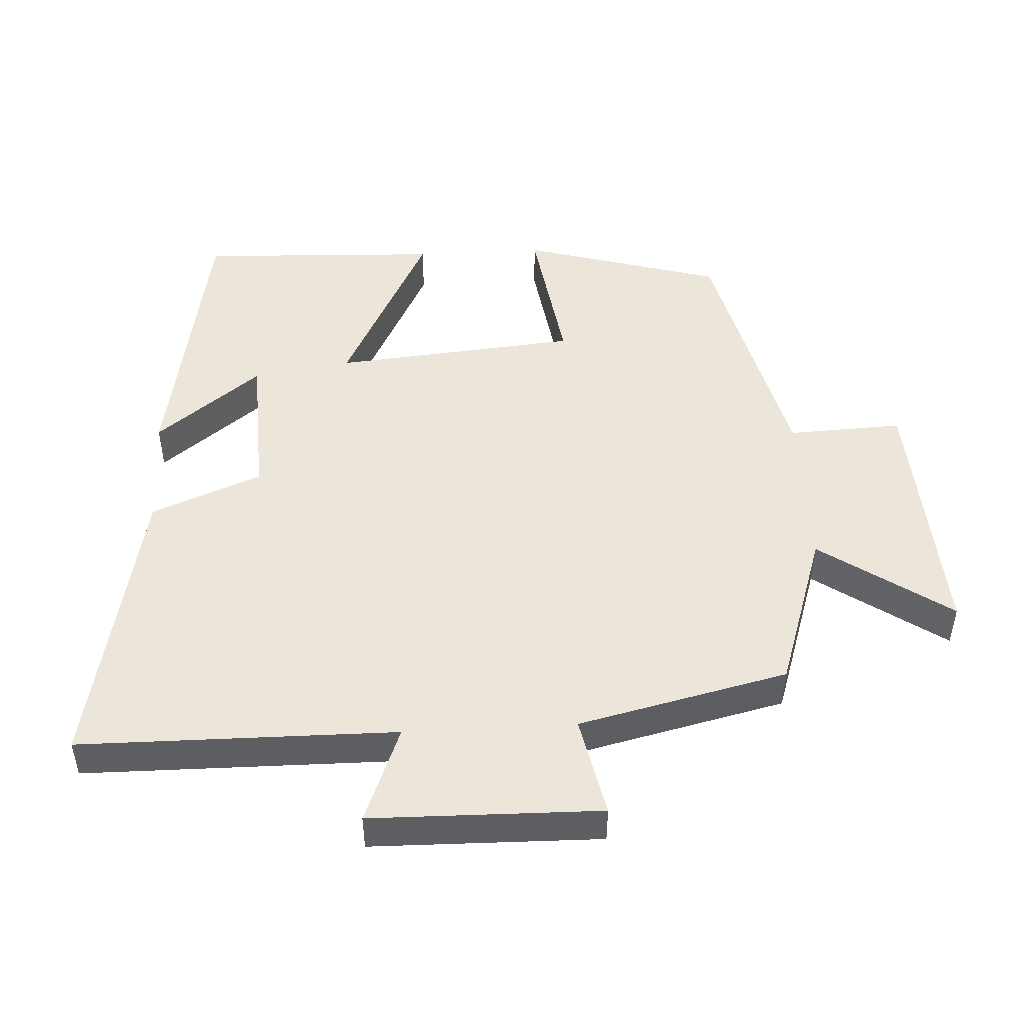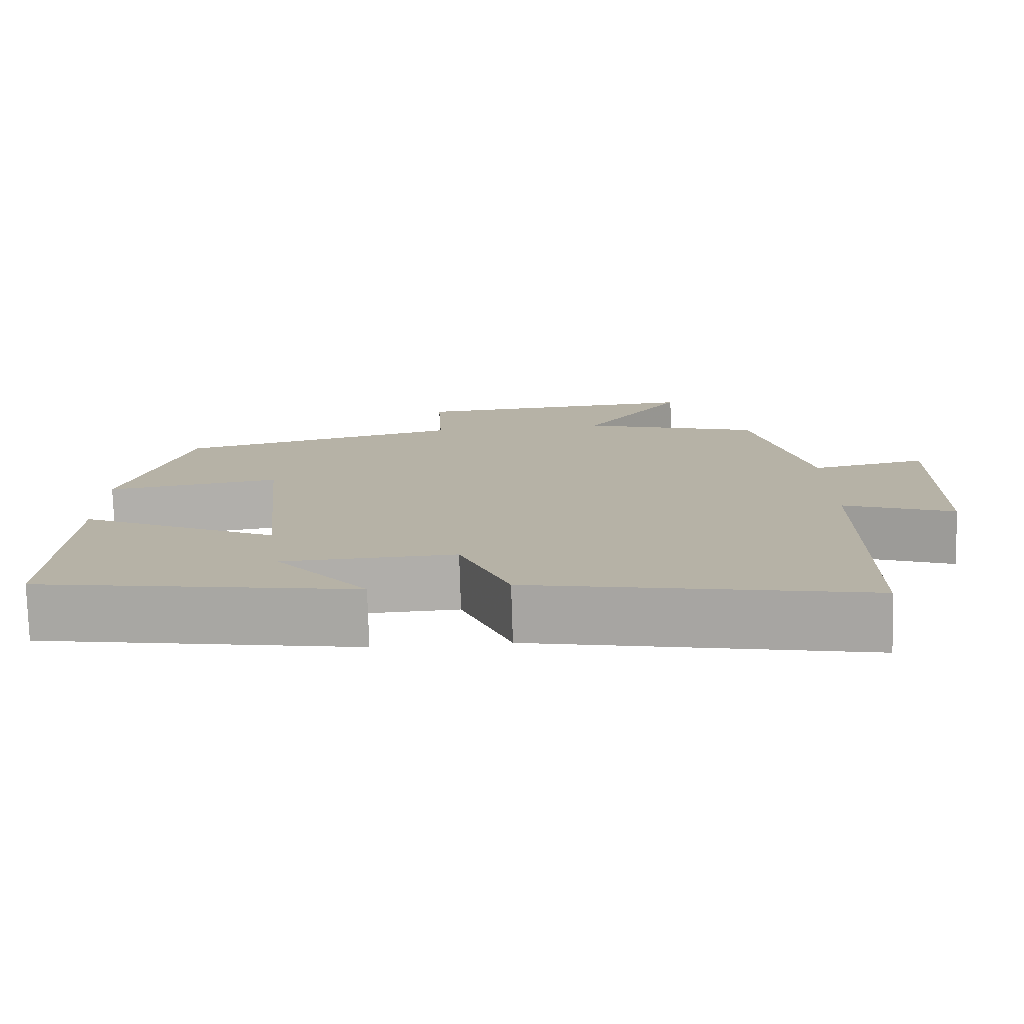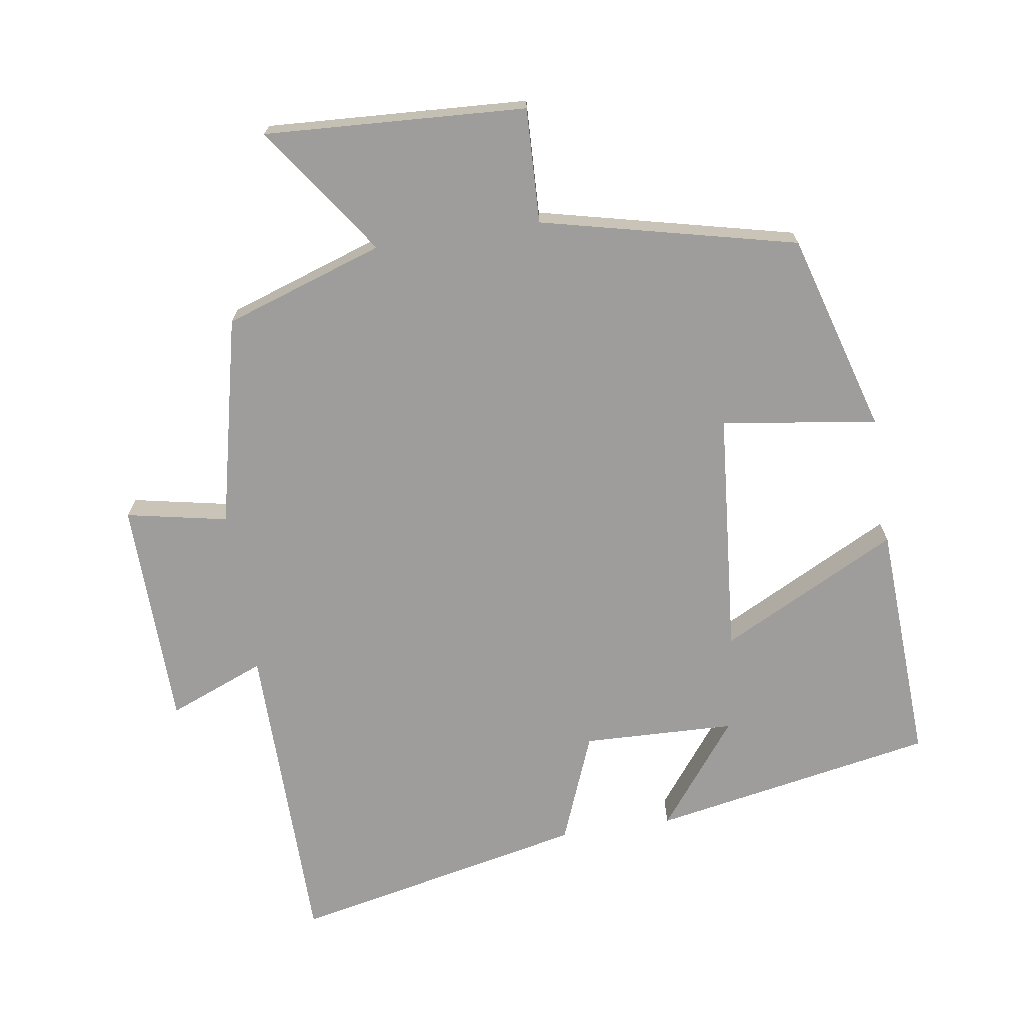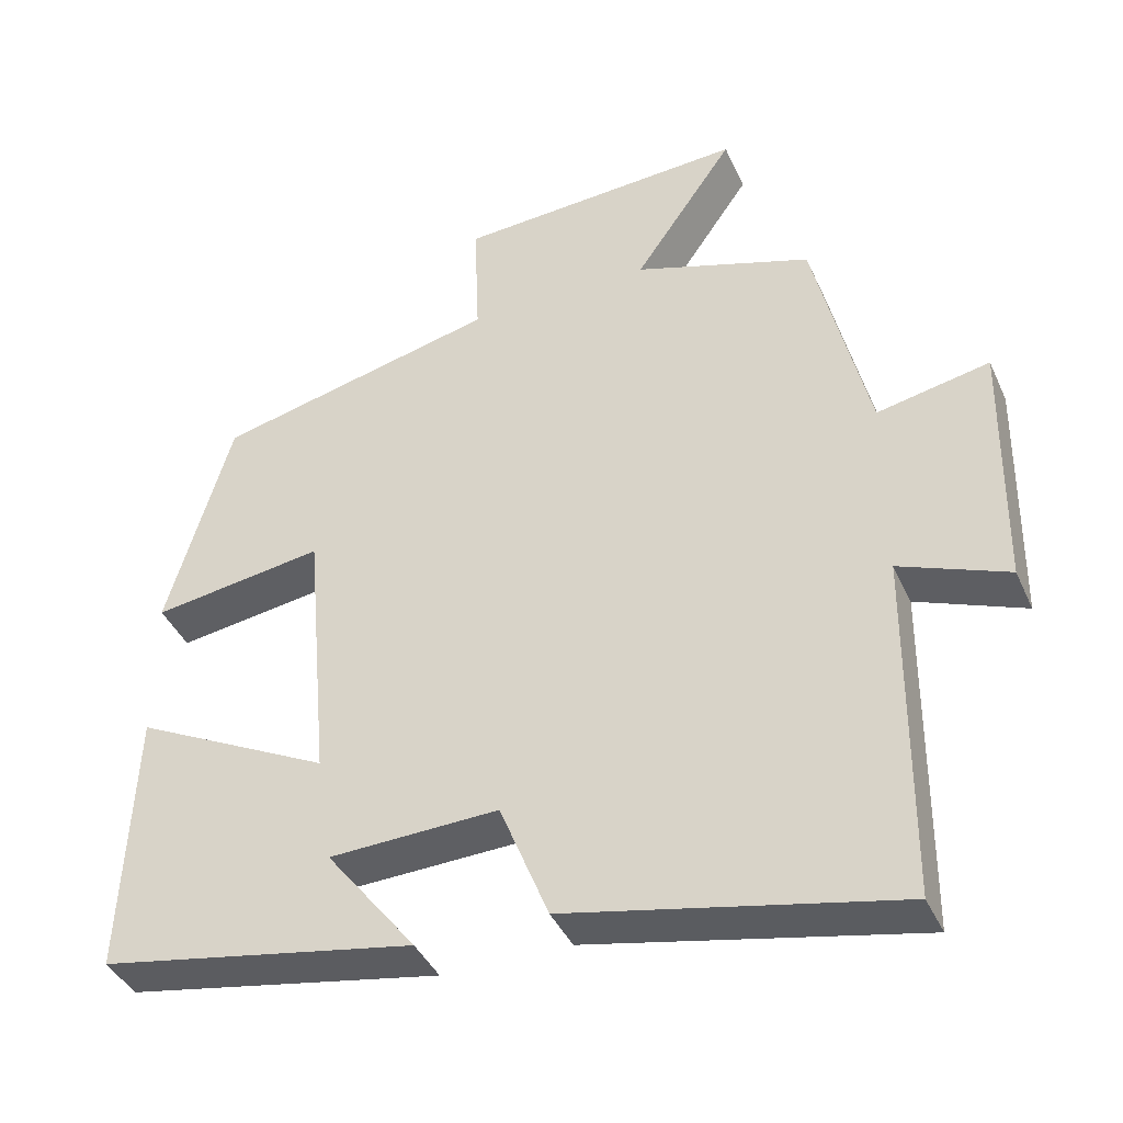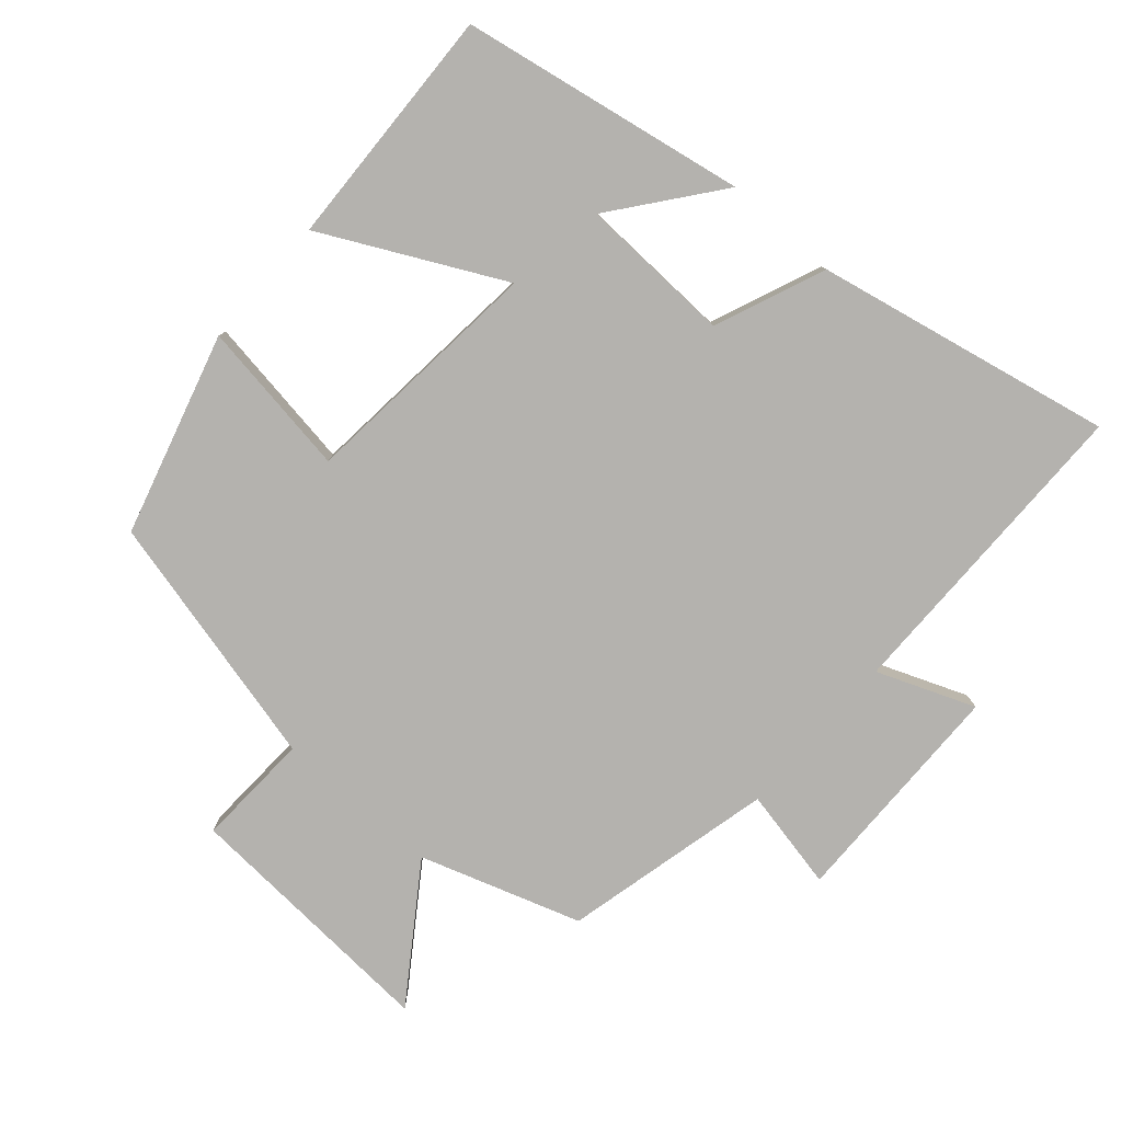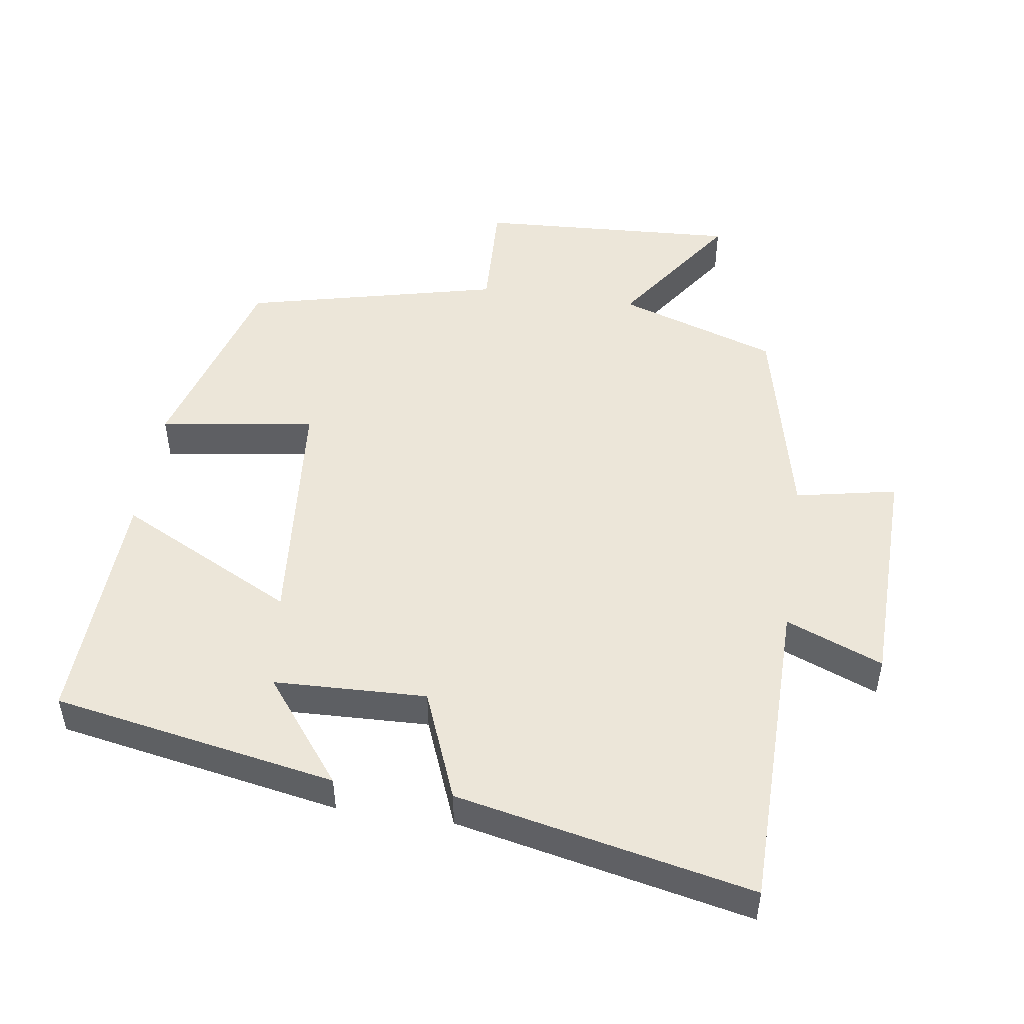
<metadata>
{"format":"obj","ext":"obj","renderer":"f3d","projection":"perspective","resolution":1024,"background":"white","views":[{"elev":48.4,"azim":-93.2,"up":"+Y"},{"elev":-77.5,"azim":-178.2,"up":"+Z"},{"elev":-70.4,"azim":8.9,"up":"+Y"},{"elev":-40.7,"azim":-157.2,"up":"+Z"},{"elev":-79.8,"azim":138.6,"up":"+Y"},{"elev":49.4,"azim":-171.5,"up":"+Y"}]}
</metadata>
<code>
v -0.429 0.07 0.423
v -0.197 0.07 0.5
v -0.328 0.07 0.689
v 0.052 0.07 0.667
v 0.045 0.07 0.5
v 0.416 0.07 0.411
v 0.5 0.07 0.12
v 0.274 0.07 0.153
v 0.242 0.07 -0.203
v 0.5 0.07 -0.072
v 0.515 0.07 -0.425
v 0.102 0.07 -0.5
v 0.22 0.07 -0.348
v -0.002 0.07 -0.34
v -0.066 0.07 -0.5
v -0.496 0.07 -0.59
v -0.5 0.07 -0.13
v -0.641 0.07 -0.186
v -0.647 0.07 0.148
v -0.5 0.07 0.118
v -0.429 0 0.423
v -0.197 0 0.5
v -0.328 0 0.689
v 0.052 0 0.667
v 0.045 0 0.5
v 0.416 0 0.411
v 0.5 0 0.12
v 0.274 0 0.153
v 0.242 0 -0.203
v 0.5 0 -0.072
v 0.515 0 -0.425
v 0.102 0 -0.5
v 0.22 0 -0.348
v -0.002 0 -0.34
v -0.066 0 -0.5
v -0.496 0 -0.59
v -0.5 0 -0.13
v -0.641 0 -0.186
v -0.647 0 0.148
v -0.5 0 0.118
f 17 18 19 20
f 20 1 2
f 17 20 2
f 16 17 2
f 15 16 2
f 14 15 2
f 13 14 2
f 10 11 12 13
f 9 10 13
f 8 9 13 2
f 7 8 2
f 6 7 2
f 5 6 2
f 2 3 4 5
f 40 39 38 37
f 22 21 40
f 22 40 37
f 22 37 36
f 22 36 35
f 22 35 34
f 22 34 33
f 33 32 31 30
f 33 30 29
f 22 33 29 28
f 22 28 27
f 22 27 26
f 22 26 25
f 25 24 23 22
f 1 21 22 2
f 2 22 23 3
f 3 23 24 4
f 4 24 25 5
f 5 25 26 6
f 6 26 27 7
f 7 27 28 8
f 8 28 29 9
f 9 29 30 10
f 10 30 31 11
f 11 31 32 12
f 12 32 33 13
f 13 33 34 14
f 14 34 35 15
f 15 35 36 16
f 16 36 37 17
f 17 37 38 18
f 18 38 39 19
f 19 39 40 20
f 20 40 21 1

</code>
